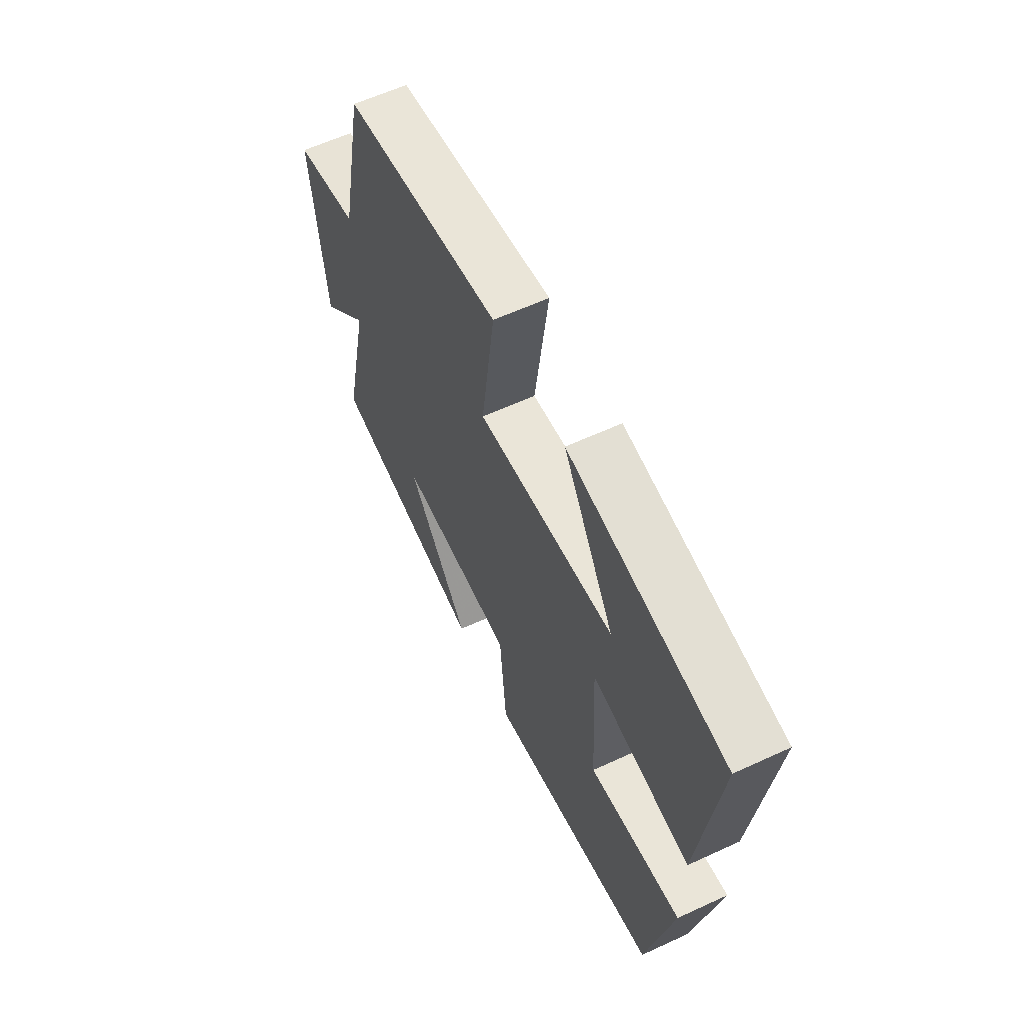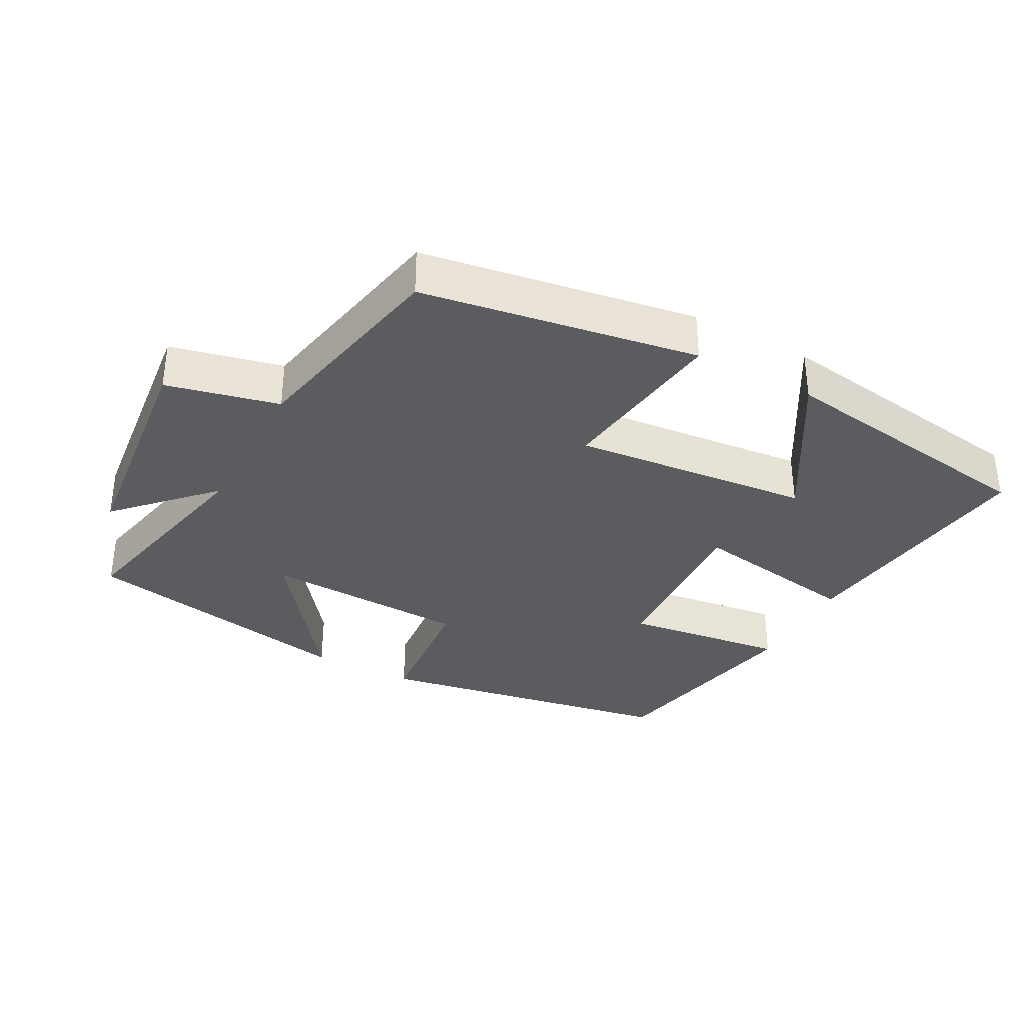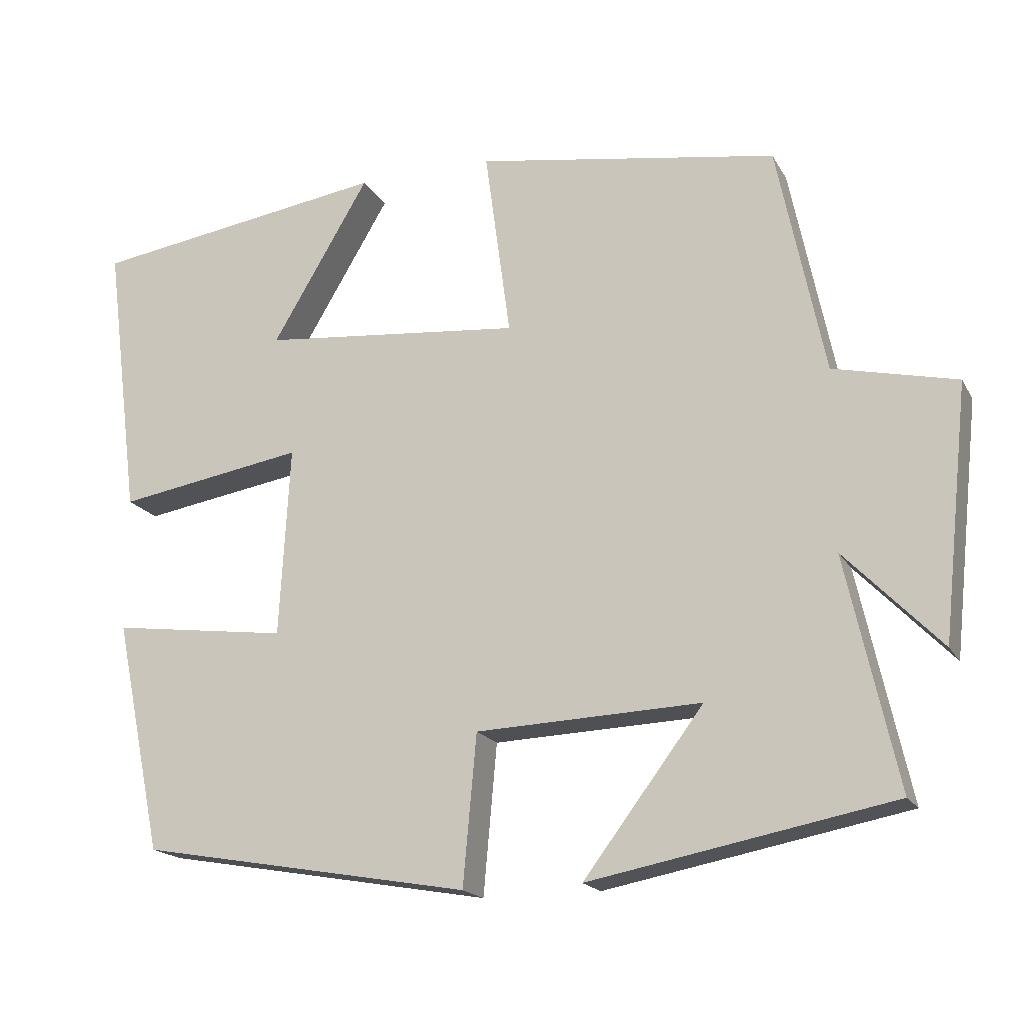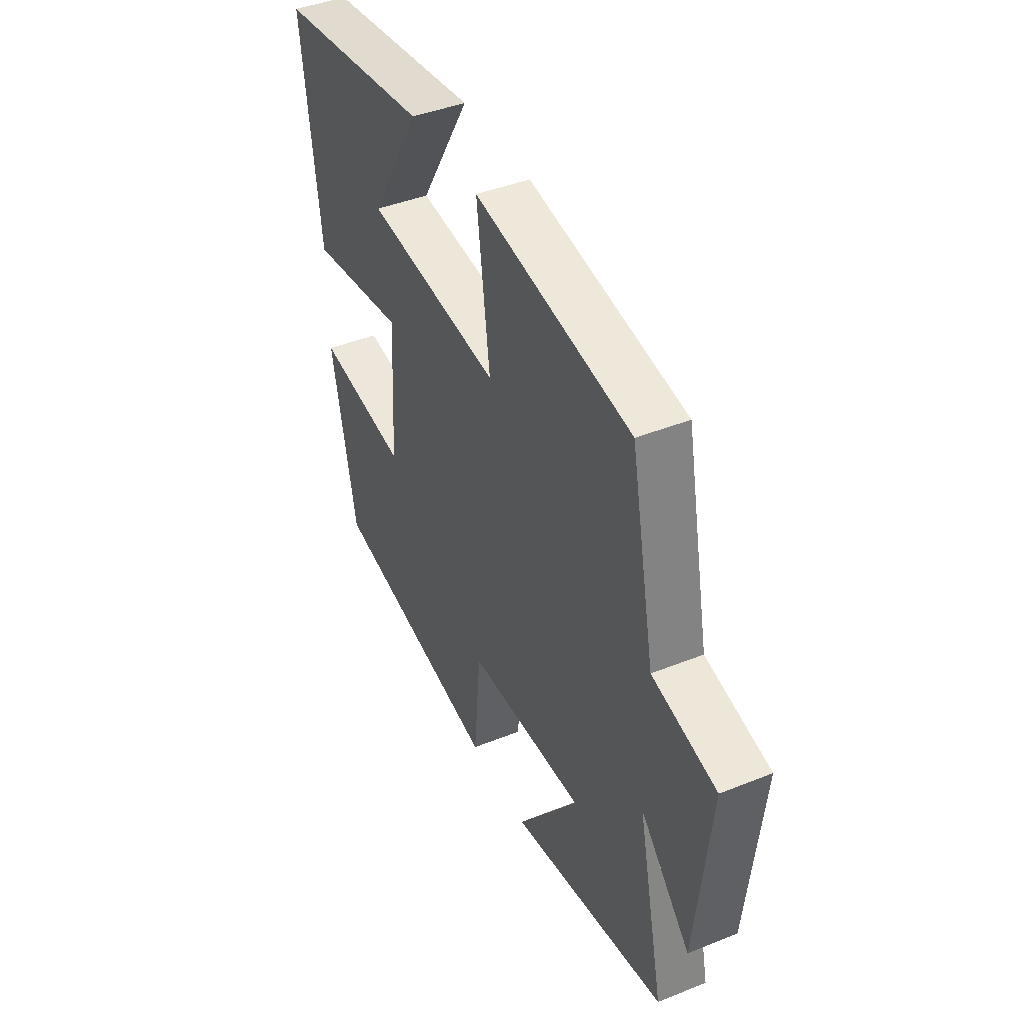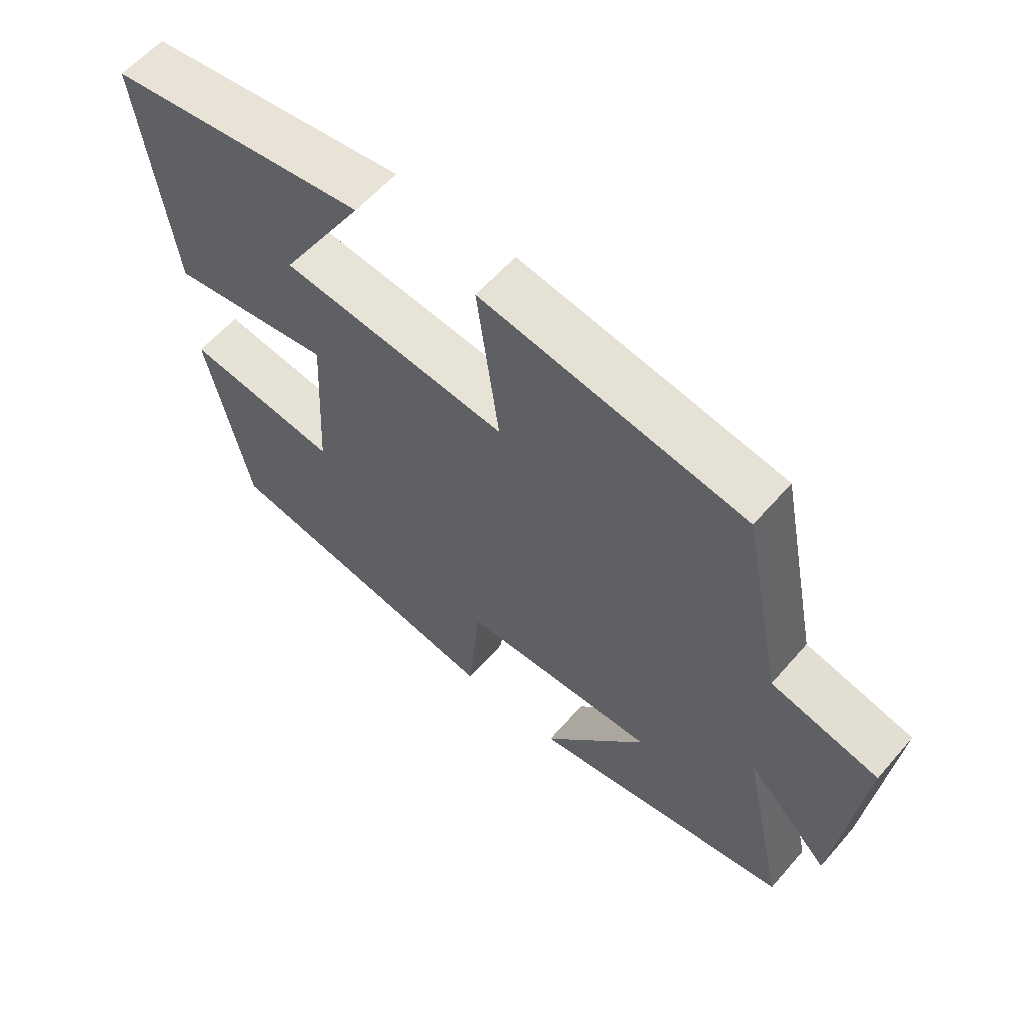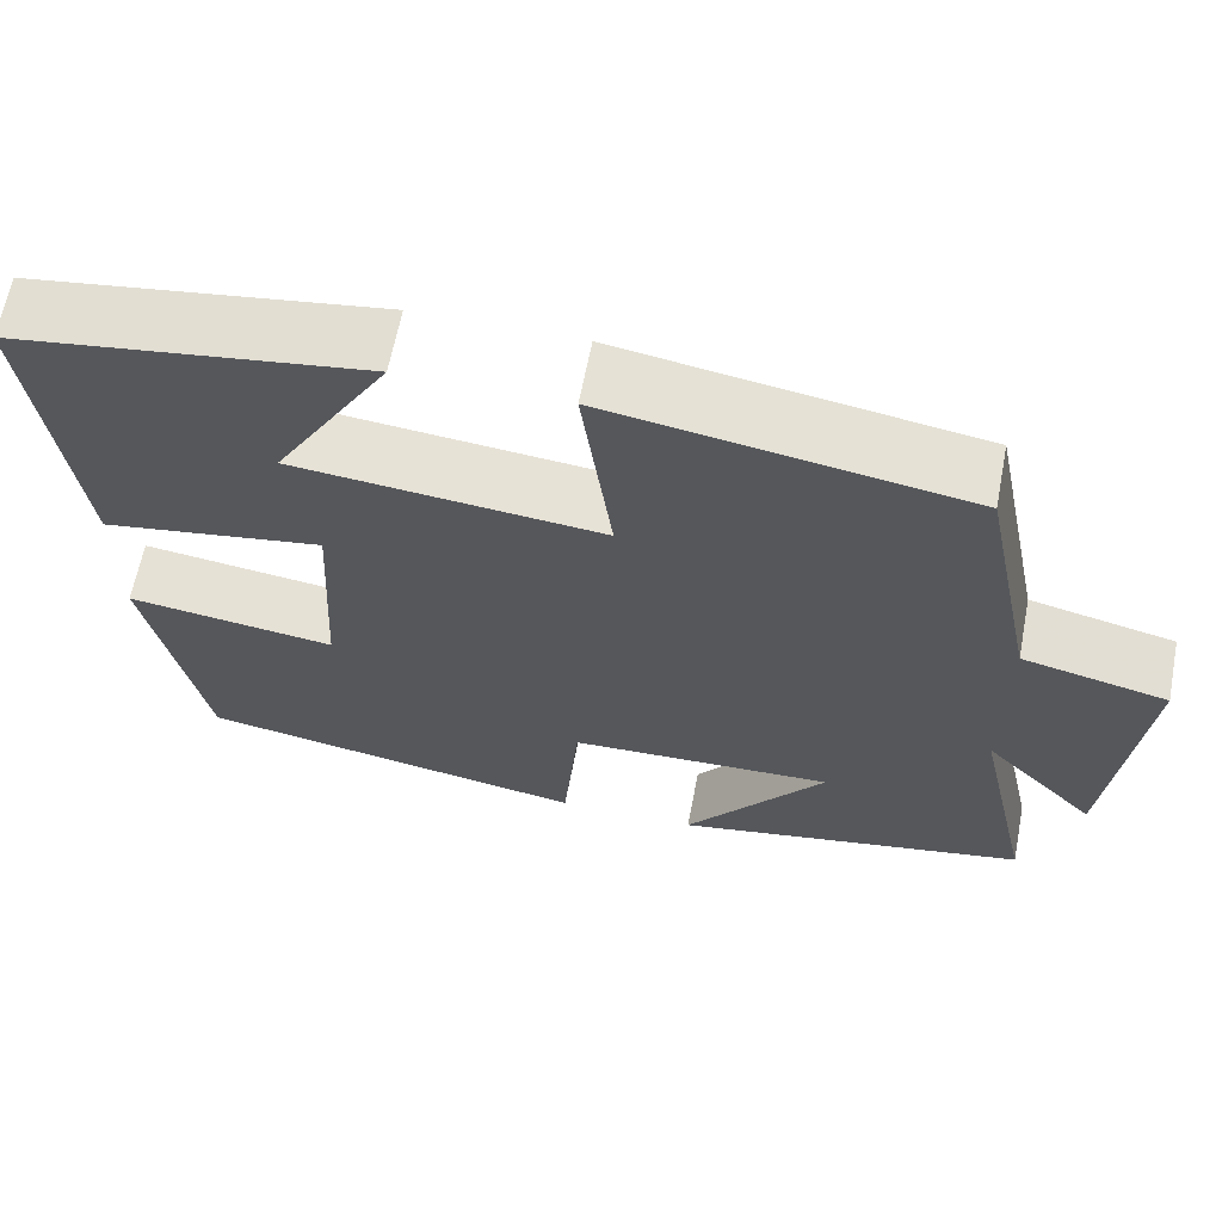
<metadata>
{"format":"obj","ext":"obj","renderer":"f3d","projection":"perspective","resolution":1024,"background":"white","views":[{"elev":60.3,"azim":64.7,"up":"+Z"},{"elev":-34.7,"azim":-28.2,"up":"+Y"},{"elev":-18.1,"azim":-158.9,"up":"+Z"},{"elev":42.5,"azim":-115.6,"up":"+Z"},{"elev":59.4,"azim":-139.3,"up":"+Z"},{"elev":63.8,"azim":-169.1,"up":"+Z"}]}
</metadata>
<code>
v 0.436 0.07 -0.422
v -0.006 0.07 -0.5
v -0.024 0.07 -0.3
v -0.324 0.07 -0.288
v -0.164 0.07 -0.5
v -0.568 0.07 -0.423
v -0.5 0.07 -0.115
v -0.628 0.07 -0.247
v -0.664 0.07 0.089
v -0.5 0.07 0.127
v -0.437 0.07 0.435
v -0.034 0.07 0.5
v -0.068 0.07 0.247
v 0.28 0.07 0.281
v 0.15 0.07 0.5
v 0.547 0.07 0.441
v 0.5 0.07 0.07
v 0.25 0.07 0.111
v 0.264 0.07 -0.143
v 0.5 0.07 -0.112
v 0.436 0 -0.422
v -0.006 0 -0.5
v -0.024 0 -0.3
v -0.324 0 -0.288
v -0.164 0 -0.5
v -0.568 0 -0.423
v -0.5 0 -0.115
v -0.628 0 -0.247
v -0.664 0 0.089
v -0.5 0 0.127
v -0.437 0 0.435
v -0.034 0 0.5
v -0.068 0 0.247
v 0.28 0 0.281
v 0.15 0 0.5
v 0.547 0 0.441
v 0.5 0 0.07
v 0.25 0 0.111
v 0.264 0 -0.143
v 0.5 0 -0.112
f 1 2 3
f 20 1 3
f 19 20 3
f 18 19 3 4
f 16 17 18
f 16 18 4
f 14 15 16
f 14 16 4
f 13 14 4
f 12 13 4
f 11 12 4
f 10 11 4
f 7 8 9 10
f 7 10 4
f 4 5 6 7
f 23 22 21
f 23 21 40
f 23 40 39
f 24 23 39 38
f 38 37 36
f 24 38 36
f 36 35 34
f 24 36 34
f 24 34 33
f 24 33 32
f 24 32 31
f 24 31 30
f 30 29 28 27
f 24 30 27
f 27 26 25 24
f 1 21 22 2
f 2 22 23 3
f 3 23 24 4
f 4 24 25 5
f 5 25 26 6
f 6 26 27 7
f 7 27 28 8
f 8 28 29 9
f 9 29 30 10
f 10 30 31 11
f 11 31 32 12
f 12 32 33 13
f 13 33 34 14
f 14 34 35 15
f 15 35 36 16
f 16 36 37 17
f 17 37 38 18
f 18 38 39 19
f 19 39 40 20
f 20 40 21 1

</code>
